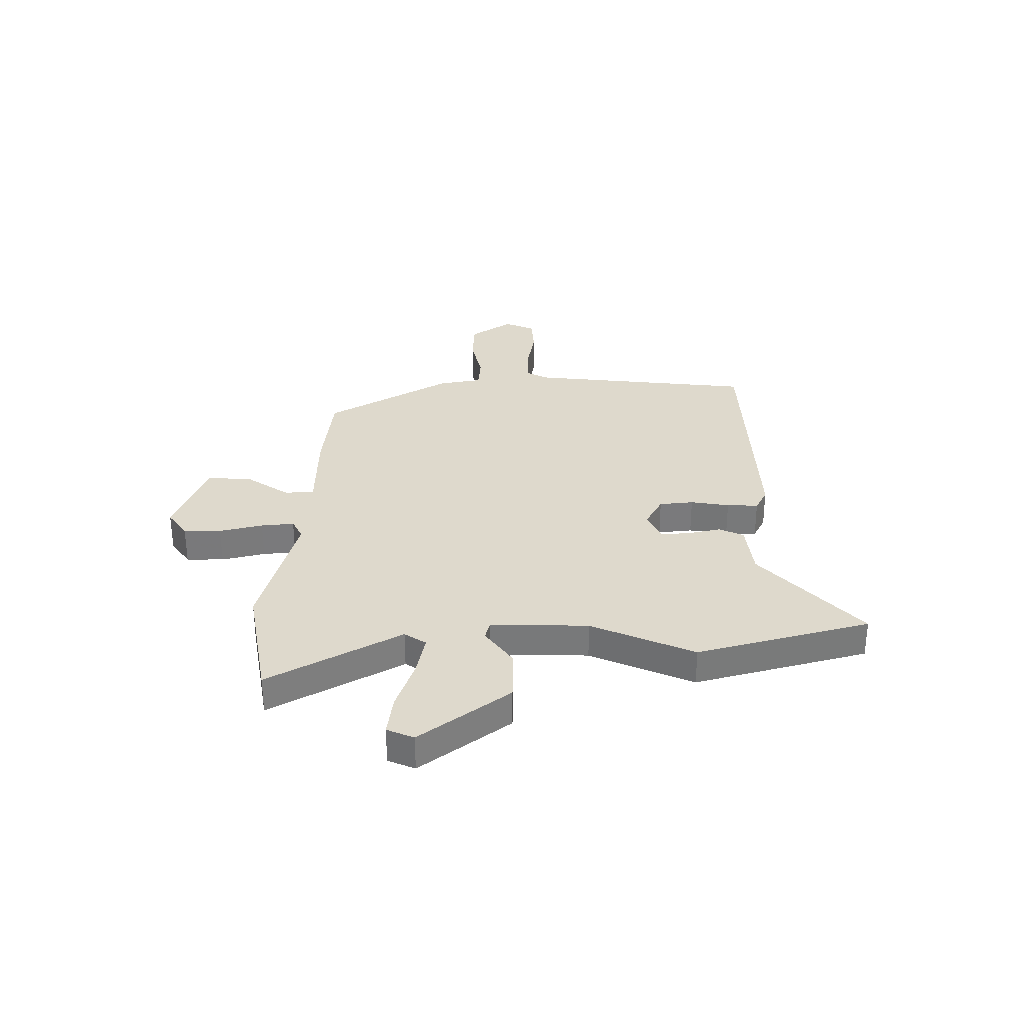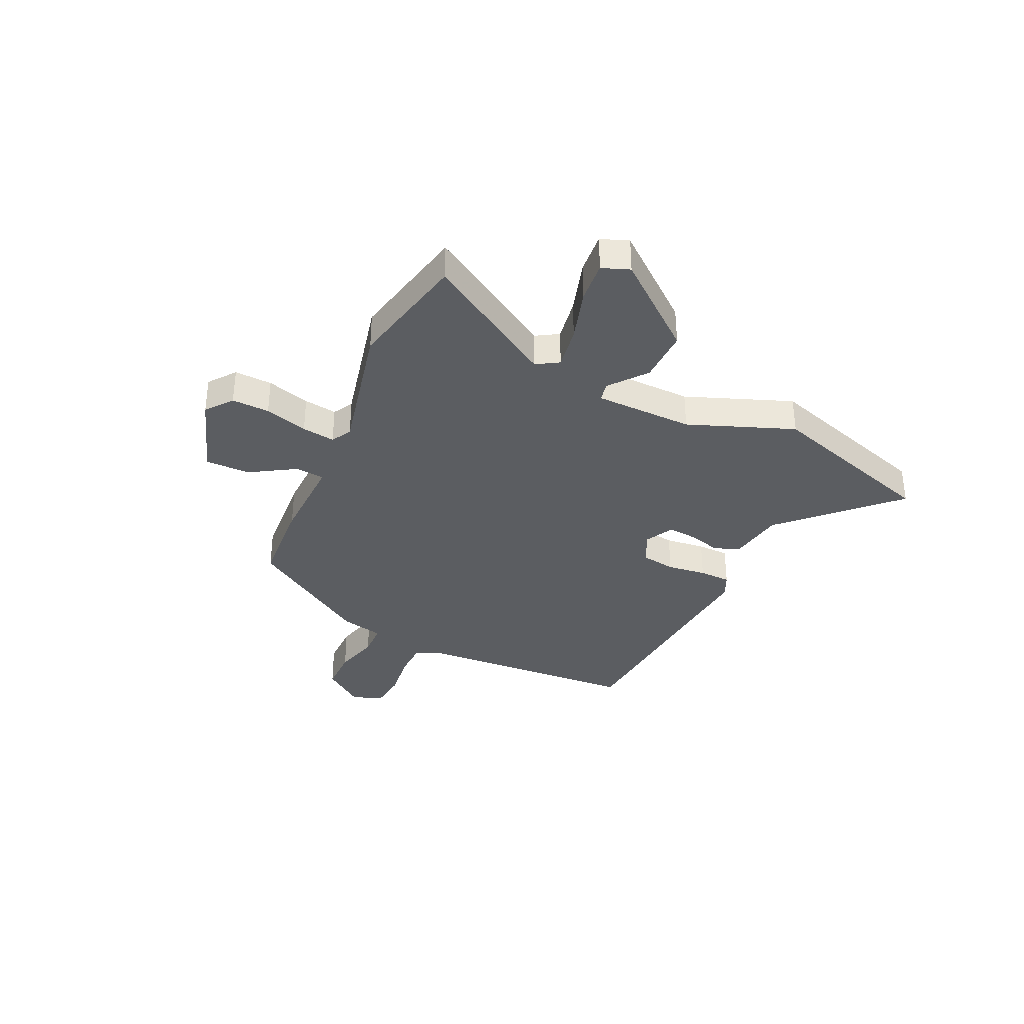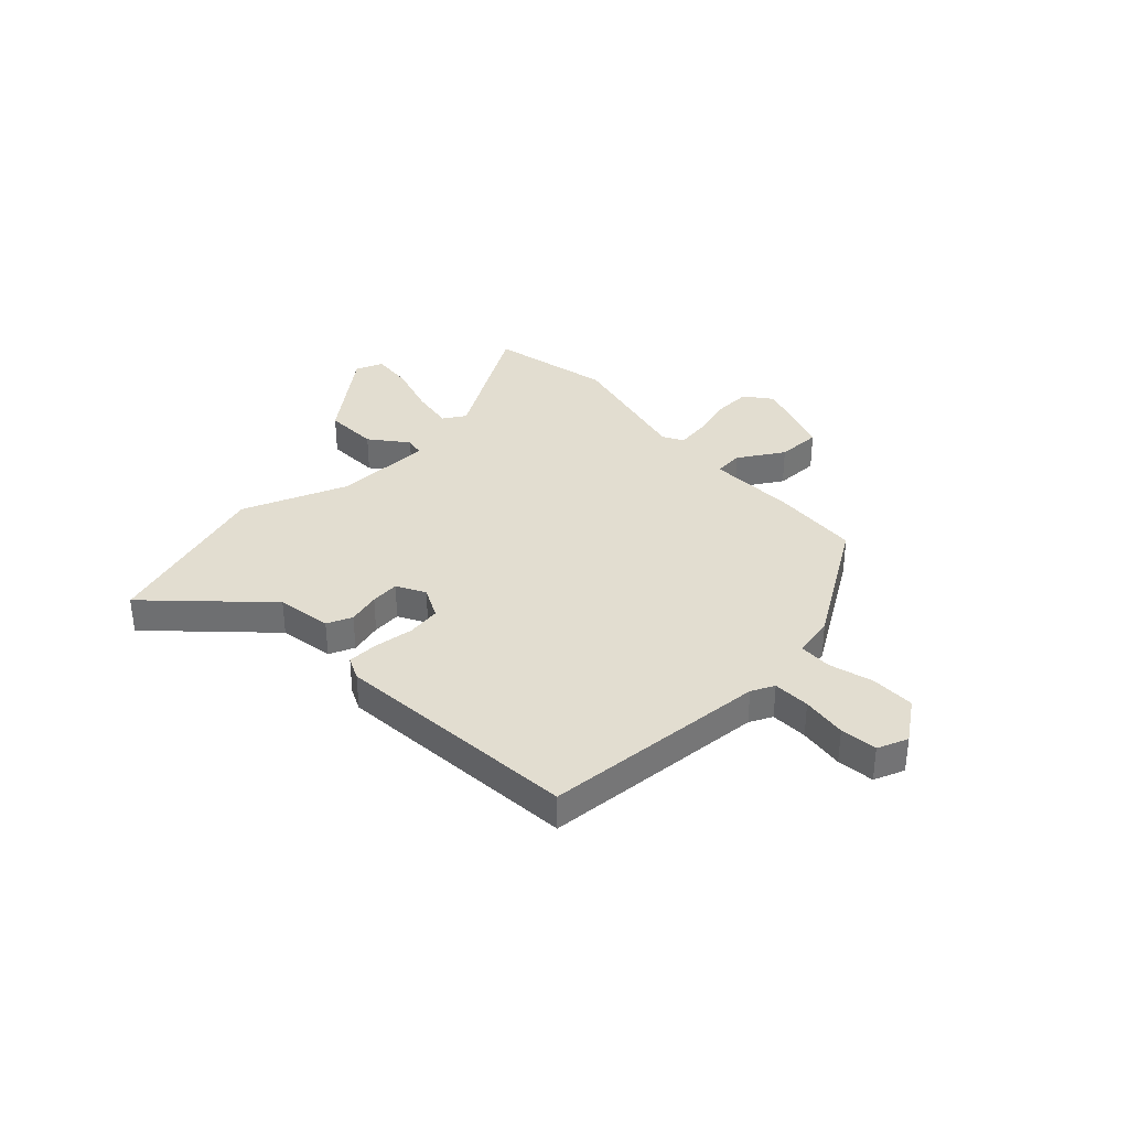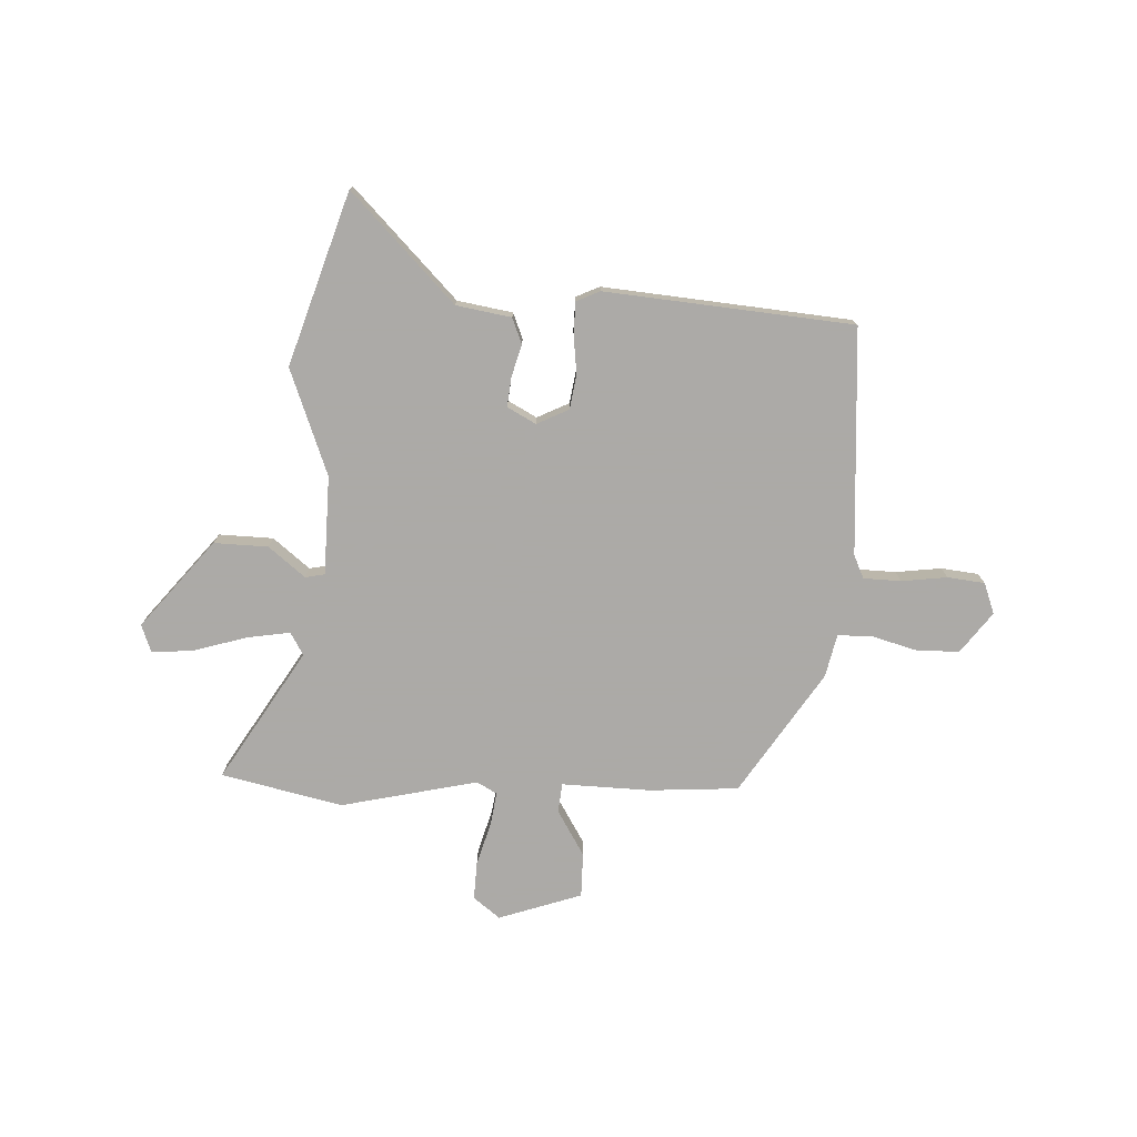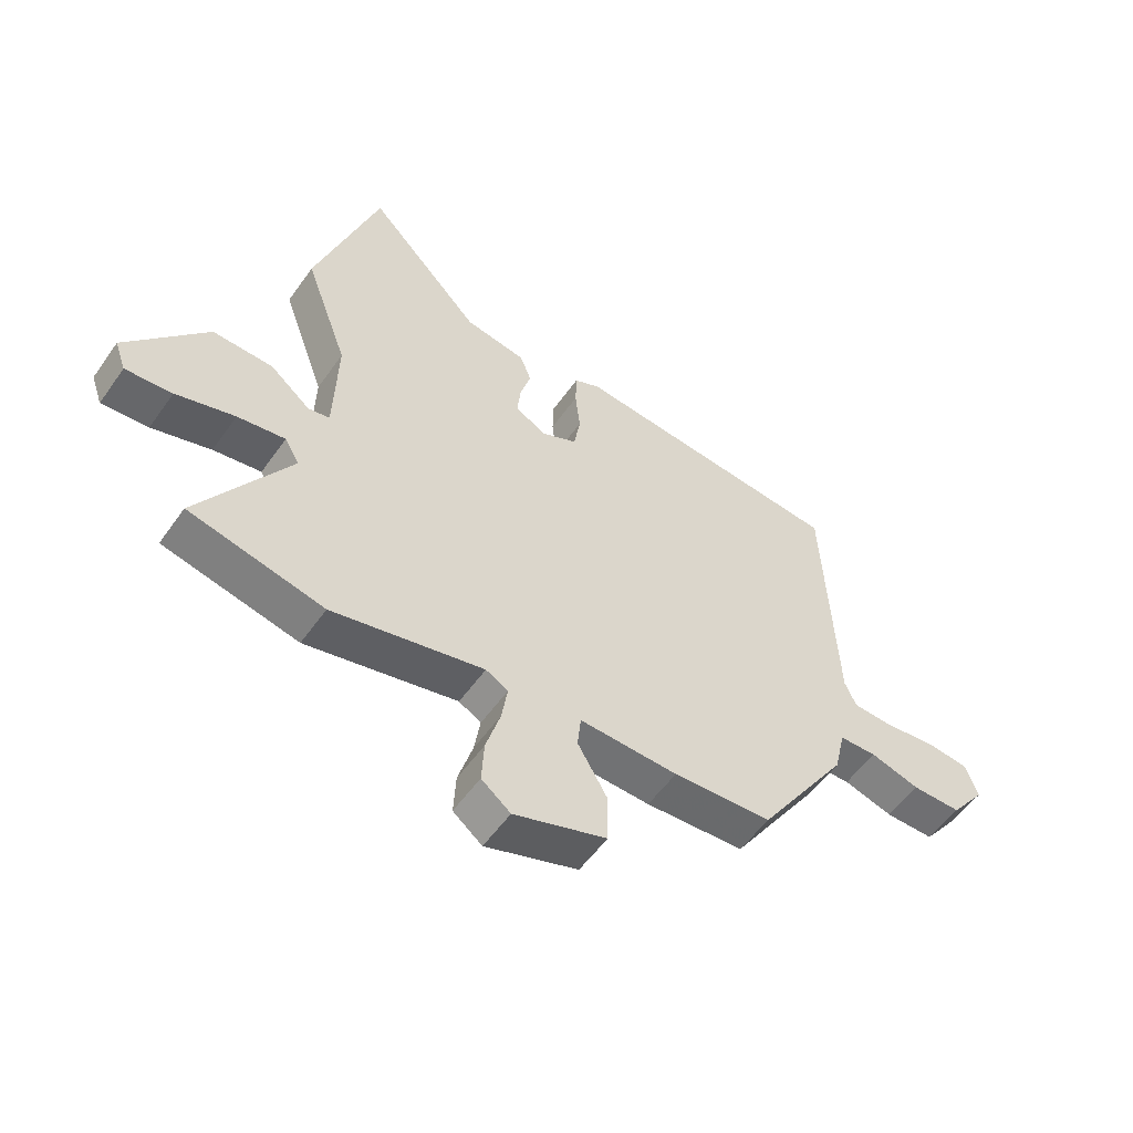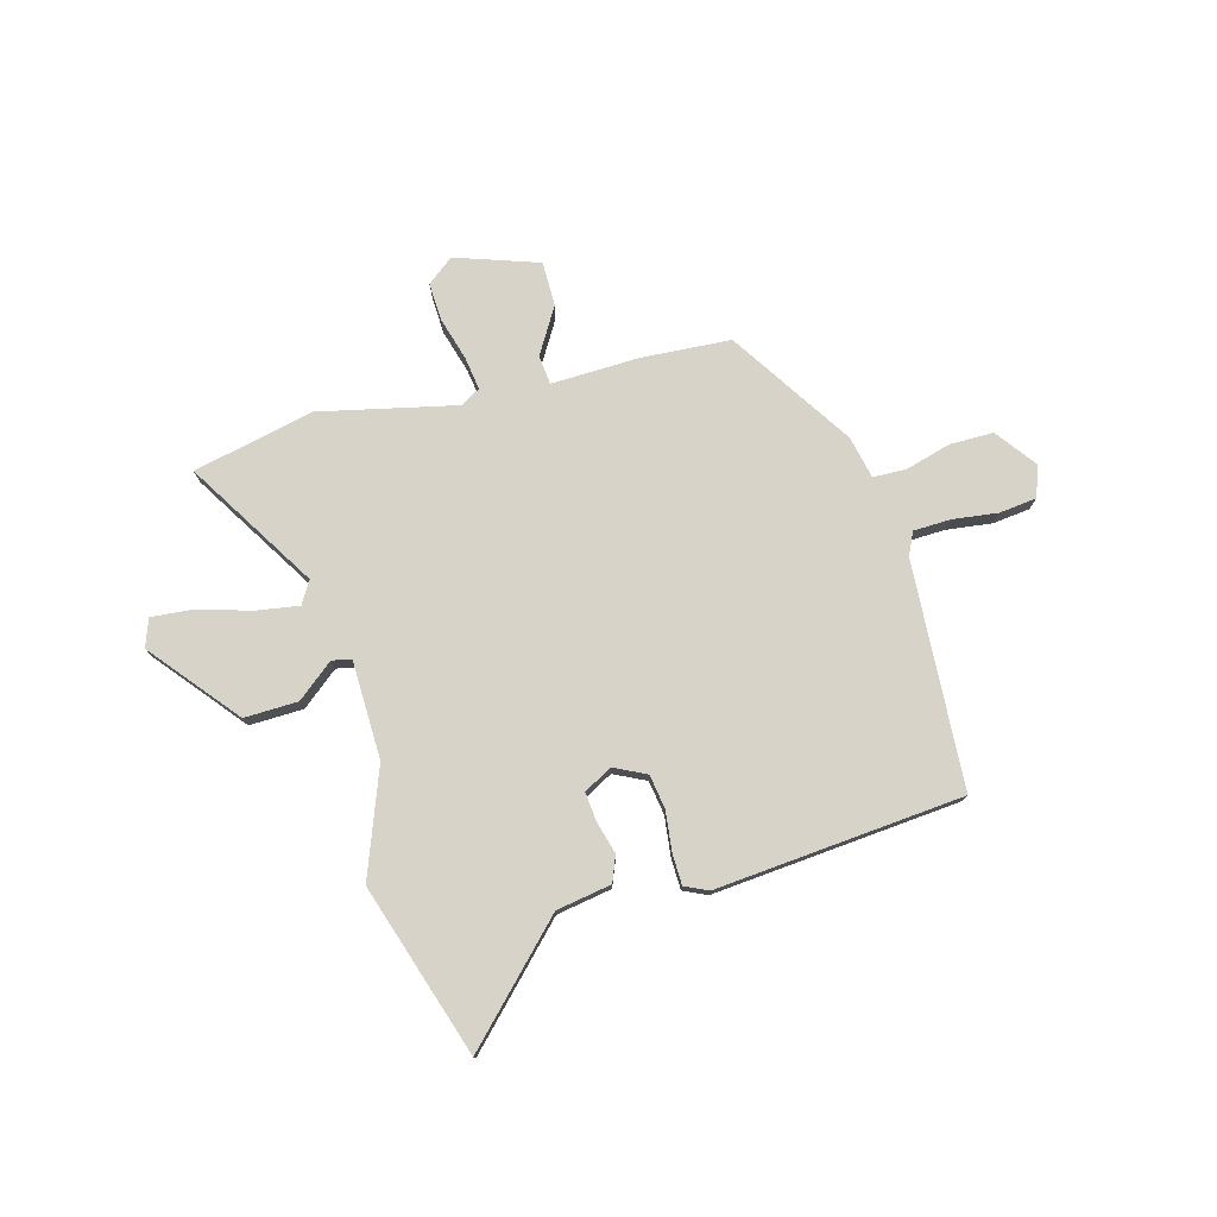
<metadata>
{"format":"obj","ext":"obj","renderer":"f3d","projection":"perspective","resolution":1024,"background":"white","views":[{"elev":32.2,"azim":-86.9,"up":"+Y"},{"elev":-35.5,"azim":-114.0,"up":"+Y"},{"elev":35.3,"azim":47.7,"up":"+Y"},{"elev":-76.0,"azim":-1.8,"up":"+Y"},{"elev":-54.4,"azim":-34.5,"up":"+Z"},{"elev":76.7,"azim":-14.6,"up":"+Y"}]}
</metadata>
<code>
v 0.312 0.07 -0.453
v 0.142 0.07 -0.462
v -0.027 0.07 -0.455
v -0.033 0.07 -0.511
v 0.018 0.07 -0.598
v 0.017 0.07 -0.683
v -0.142 0.07 -0.735
v -0.192 0.07 -0.695
v -0.188 0.07 -0.623
v -0.163 0.07 -0.541
v -0.153 0.07 -0.478
v -0.191 0.07 -0.456
v -0.451 0.07 -0.511
v -0.682 0.07 -0.457
v -0.526 0.07 -0.211
v -0.551 0.07 -0.168
v -0.633 0.07 -0.18
v -0.734 0.07 -0.209
v -0.814 0.07 -0.215
v -0.833 0.07 -0.162
v -0.695 0.07 0.002
v -0.592 0.07 -0.002
v -0.523 0.07 -0.059
v -0.486 0.07 -0.052
v -0.48 0.07 0.136
v -0.554 0.07 0.339
v -0.445 0.07 0.665
v -0.251 0.07 0.462
v -0.146 0.07 0.443
v -0.127 0.07 0.394
v -0.145 0.07 0.332
v -0.151 0.07 0.277
v -0.097 0.07 0.247
v -0.036 0.07 0.276
v -0.025 0.07 0.341
v -0.033 0.07 0.416
v -0.031 0.07 0.476
v 0.014 0.07 0.496
v 0.486 0.07 0.449
v 0.507 0.07 0.016
v 0.527 0.07 -0.028
v 0.598 0.07 -0.031
v 0.685 0.07 -0.021
v 0.756 0.07 -0.03
v 0.777 0.07 -0.089
v 0.718 0.07 -0.166
v 0.634 0.07 -0.165
v 0.549 0.07 -0.14
v 0.485 0.07 -0.141
v 0.466 0.07 -0.222
v 0.312 0 -0.453
v 0.142 0 -0.462
v -0.027 0 -0.455
v -0.033 0 -0.511
v 0.018 0 -0.598
v 0.017 0 -0.683
v -0.142 0 -0.735
v -0.192 0 -0.695
v -0.188 0 -0.623
v -0.163 0 -0.541
v -0.153 0 -0.478
v -0.191 0 -0.456
v -0.451 0 -0.511
v -0.682 0 -0.457
v -0.526 0 -0.211
v -0.551 0 -0.168
v -0.633 0 -0.18
v -0.734 0 -0.209
v -0.814 0 -0.215
v -0.833 0 -0.162
v -0.695 0 0.002
v -0.592 0 -0.002
v -0.523 0 -0.059
v -0.486 0 -0.052
v -0.48 0 0.136
v -0.554 0 0.339
v -0.445 0 0.665
v -0.251 0 0.462
v -0.146 0 0.443
v -0.127 0 0.394
v -0.145 0 0.332
v -0.151 0 0.277
v -0.097 0 0.247
v -0.036 0 0.276
v -0.025 0 0.341
v -0.033 0 0.416
v -0.031 0 0.476
v 0.014 0 0.496
v 0.486 0 0.449
v 0.507 0 0.016
v 0.527 0 -0.028
v 0.598 0 -0.031
v 0.685 0 -0.021
v 0.756 0 -0.03
v 0.777 0 -0.089
v 0.718 0 -0.166
v 0.634 0 -0.165
v 0.549 0 -0.14
v 0.485 0 -0.141
v 0.466 0 -0.222
f 49 50 1 2
f 45 46 47 48
f 45 48 49
f 42 43 44 45
f 41 42 45 49
f 40 41 49 2
f 35 36 37 38
f 34 35 38 39
f 33 34 39 40
f 28 29 30 31
f 28 31 32
f 25 26 27 28
f 24 25 28 32
f 20 21 22 23
f 20 23 24
f 17 18 19 20
f 16 17 20 24
f 15 16 24 32
f 12 13 14 15
f 11 12 15 32
f 7 8 9 10
f 7 10 11
f 4 5 6 7
f 3 4 7 11
f 33 40 2 3
f 3 11 32 33
f 52 51 100 99
f 98 97 96 95
f 99 98 95
f 95 94 93 92
f 99 95 92 91
f 52 99 91 90
f 88 87 86 85
f 89 88 85 84
f 90 89 84 83
f 81 80 79 78
f 82 81 78
f 78 77 76 75
f 82 78 75 74
f 73 72 71 70
f 74 73 70
f 70 69 68 67
f 74 70 67 66
f 82 74 66 65
f 65 64 63 62
f 82 65 62 61
f 60 59 58 57
f 61 60 57
f 57 56 55 54
f 61 57 54 53
f 53 52 90 83
f 83 82 61 53
f 1 51 52 2
f 2 52 53 3
f 3 53 54 4
f 4 54 55 5
f 5 55 56 6
f 6 56 57 7
f 7 57 58 8
f 8 58 59 9
f 9 59 60 10
f 10 60 61 11
f 11 61 62 12
f 12 62 63 13
f 13 63 64 14
f 14 64 65 15
f 15 65 66 16
f 16 66 67 17
f 17 67 68 18
f 18 68 69 19
f 19 69 70 20
f 20 70 71 21
f 21 71 72 22
f 22 72 73 23
f 23 73 74 24
f 24 74 75 25
f 25 75 76 26
f 26 76 77 27
f 27 77 78 28
f 28 78 79 29
f 29 79 80 30
f 30 80 81 31
f 31 81 82 32
f 32 82 83 33
f 33 83 84 34
f 34 84 85 35
f 35 85 86 36
f 36 86 87 37
f 37 87 88 38
f 38 88 89 39
f 39 89 90 40
f 40 90 91 41
f 41 91 92 42
f 42 92 93 43
f 43 93 94 44
f 44 94 95 45
f 45 95 96 46
f 46 96 97 47
f 47 97 98 48
f 48 98 99 49
f 49 99 100 50
f 50 100 51 1

</code>
